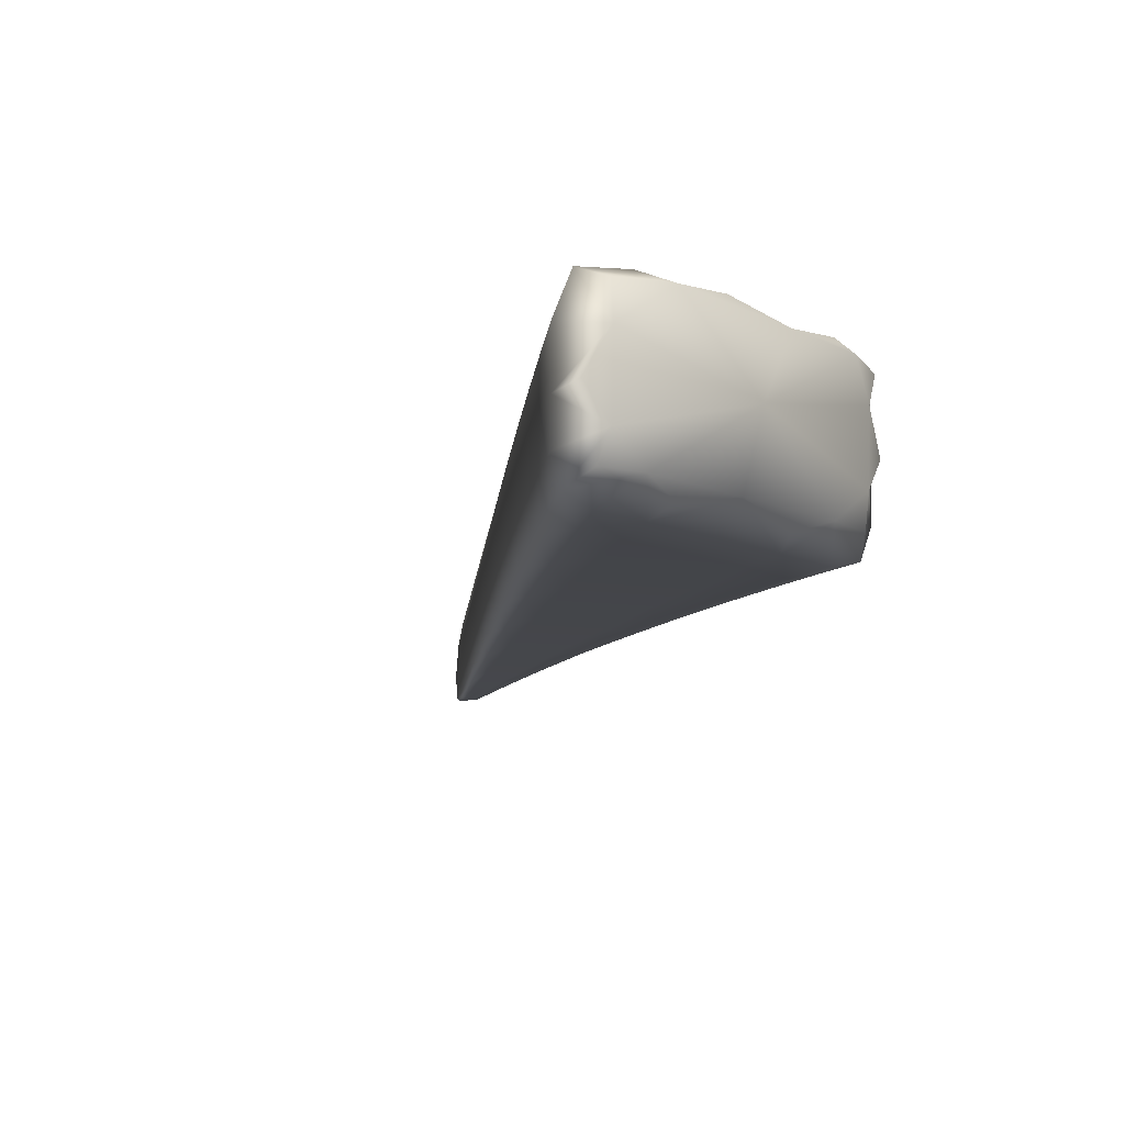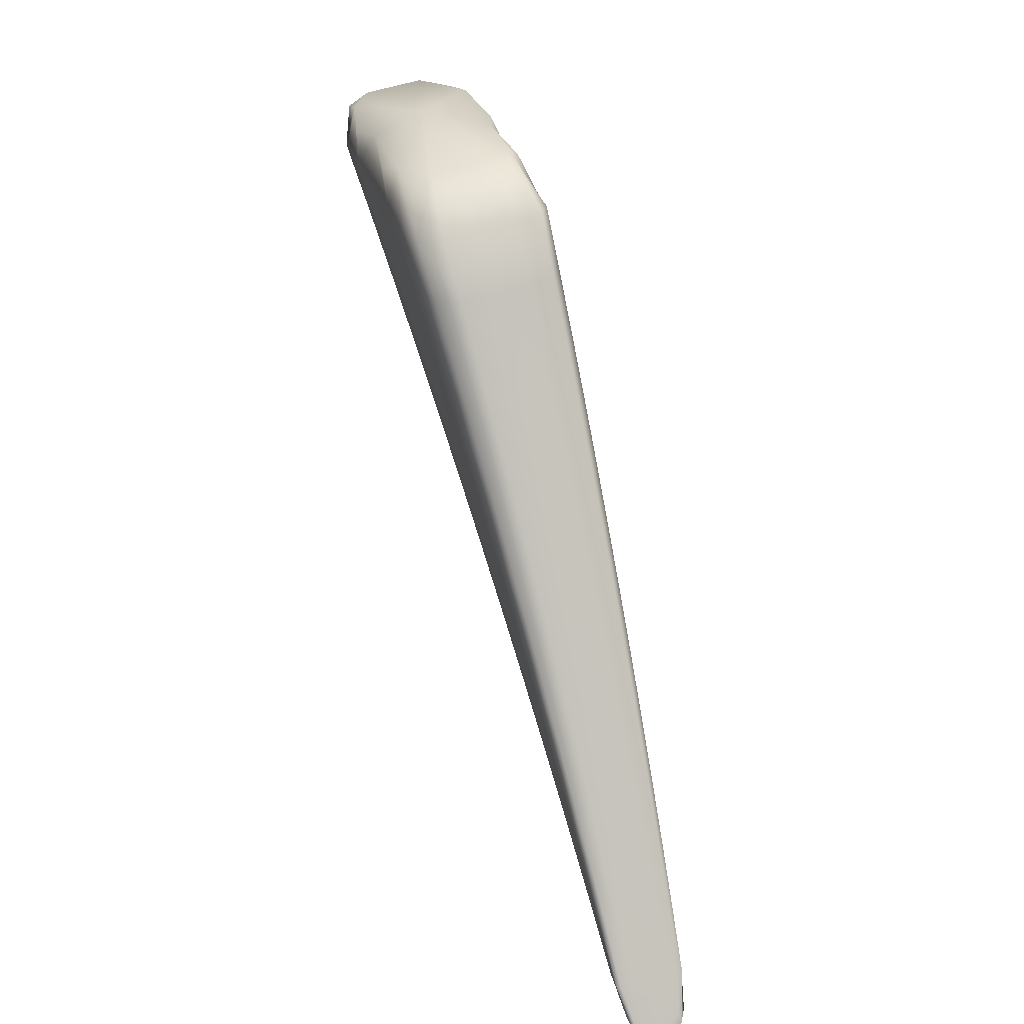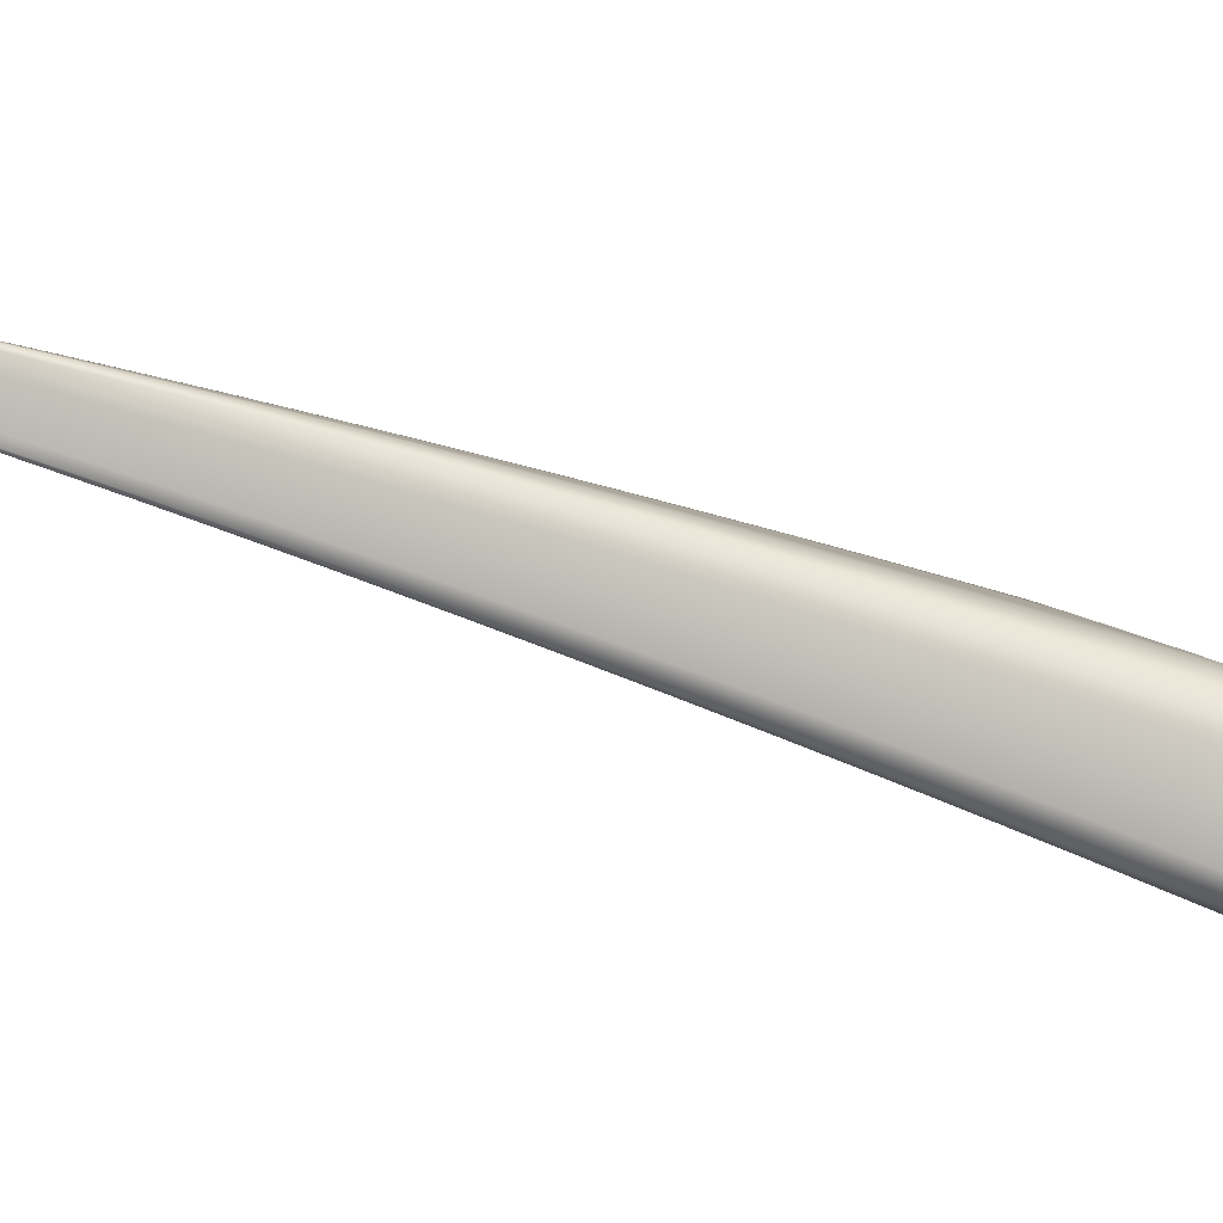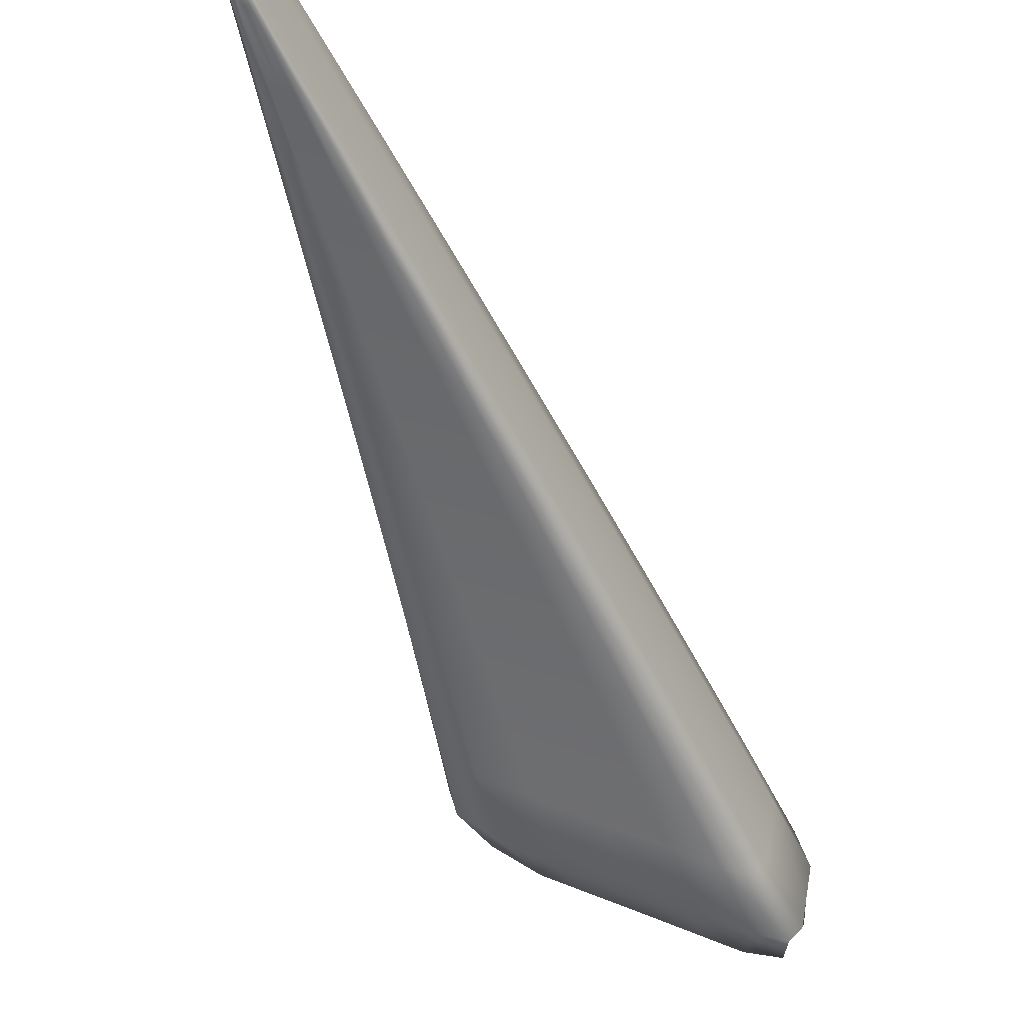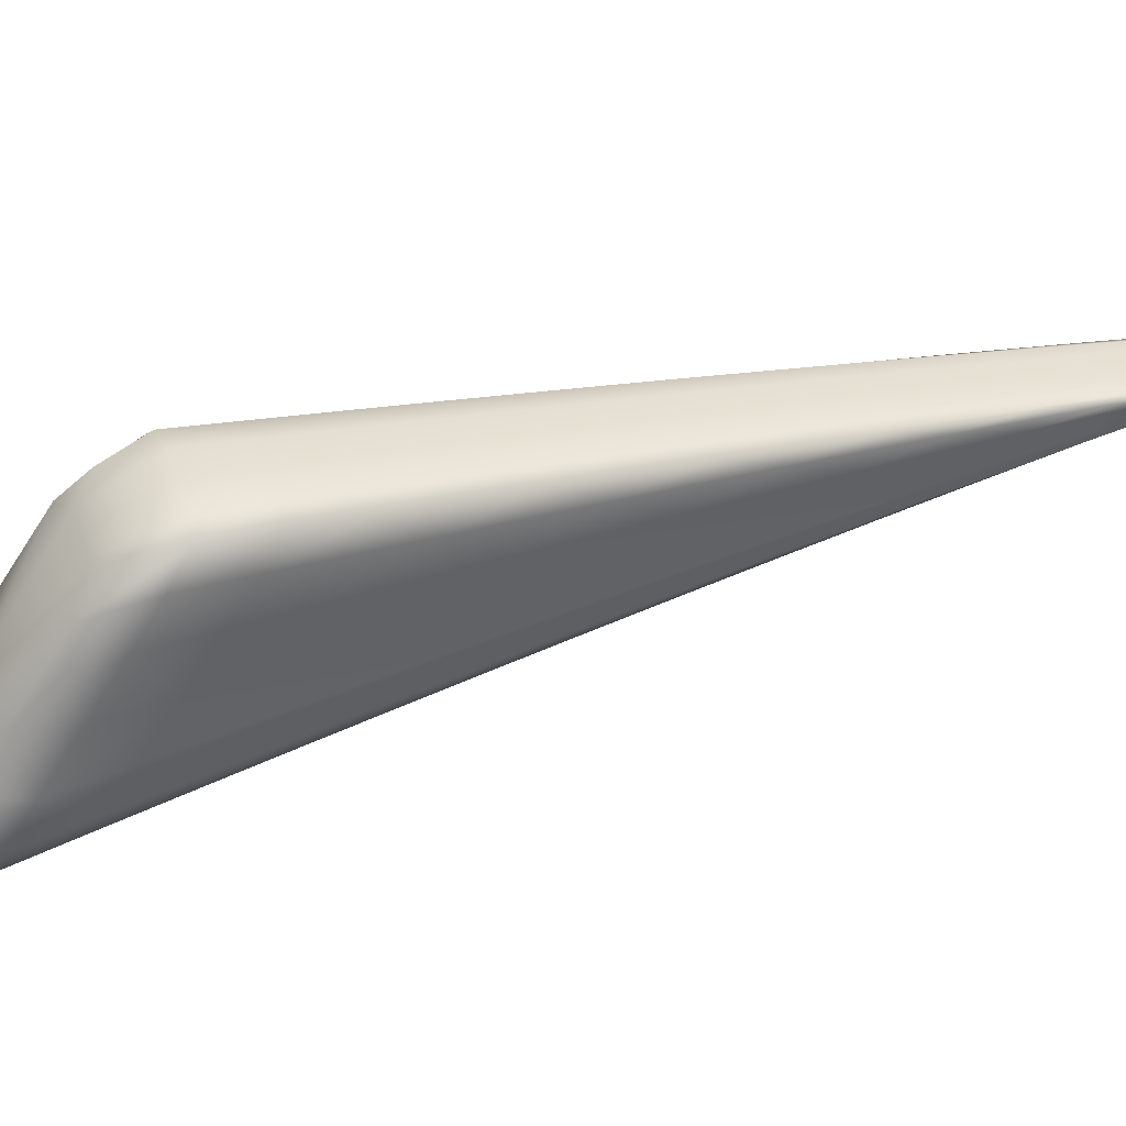
<metadata>
{"format":"obj","ext":"obj","renderer":"f3d","projection":"perspective","resolution":1024,"background":"white","views":[{"elev":-29.8,"azim":-156.2,"up":"+Z"},{"elev":-44.0,"azim":-95.2,"up":"+Y"},{"elev":-0.5,"azim":129.1,"up":"+Z"},{"elev":-36.5,"azim":57.6,"up":"+Z"},{"elev":-45.4,"azim":-50.3,"up":"+Z"}]}
</metadata>
<code>
v -0.6655 2.39 -0.2805
v -0.9955 2.939 -0.4634
v -1.034 2.758 -0.4879
v -0.6641 2.376 -0.3084
v -0.8044 2.633 -0.3491
v -0.8228 2.532 -0.3839
v -0.7961 2.619 -0.4071
v -0.6621 2.382 -0.3106
v -0.7049 2.459 -0.2965
v -0.6997 2.448 -0.3388
v -0.7014 2.454 -0.3219
v -0.6635 2.386 -0.2978
v -0.7983 2.629 -0.3845
v -0.7548 2.546 -0.3223
v -0.75 2.542 -0.3527
v -0.748 2.534 -0.3724
v -0.8027 2.595 -0.404
v -0.6623 2.38 -0.3127
v -0.7017 2.44 -0.3391
v -0.7524 2.518 -0.3711
v -0.7085 2.419 -0.3311
v -0.6632 2.377 -0.312
v -0.7056 2.427 -0.3359
v -0.8146 2.557 -0.394
v -0.7602 2.492 -0.3645
v -0.7658 2.476 -0.3571
v -0.9822 2.924 -0.5359
v -0.9034 2.806 -0.4058
v -0.8917 2.788 -0.4794
v -0.8944 2.802 -0.4512
v -0.8539 2.72 -0.3769
v -0.8464 2.716 -0.4173
v -0.8439 2.704 -0.4427
v -0.9842 2.942 -0.508
v -0.953 2.892 -0.4357
v -0.9425 2.888 -0.4861
v -0.9394 2.872 -0.5171
v -0.9364 2.644 -0.4395
v -0.9029 2.749 -0.4726
v -0.8529 2.673 -0.4379
v -0.9227 2.685 -0.4551
v -0.8687 2.621 -0.4242
v -0.8797 2.588 -0.4113
v -0.9952 2.877 -0.5289
v -0.9529 2.825 -0.5082
v -1.018 2.805 -0.5085
v -0.9767 2.748 -0.4868
v -0.9931 2.699 -0.4683
v -0.6675 2.383 -0.2785
v -0.8308 2.546 -0.3286
v -0.7136 2.429 -0.2897
v -0.6658 2.379 -0.2941
v -0.7112 2.423 -0.3114
v -0.8273 2.536 -0.3572
v -0.7693 2.48 -0.3339
v -0.7723 2.488 -0.3088
v -0.6677 2.385 -0.2751
v -0.8274 2.56 -0.3273
v -0.7127 2.435 -0.2875
v -0.7701 2.498 -0.307
v -0.6669 2.388 -0.2756
v -0.7091 2.447 -0.29
v -0.8164 2.597 -0.3354
v -0.7628 2.522 -0.3123
v -1.047 2.772 -0.4205
v -0.9476 2.661 -0.3704
v -0.9429 2.648 -0.4059
v -0.8851 2.592 -0.3812
v -0.8892 2.603 -0.3491
v -1.042 2.757 -0.4538
v -1.001 2.703 -0.4313
v -1.006 2.718 -0.3924
v -0.9417 2.684 -0.3701
v -0.8846 2.622 -0.3483
v -0.9233 2.746 -0.3843
v -0.8698 2.671 -0.3594
v -1.039 2.803 -0.419
v -0.999 2.746 -0.3927
v -1.018 2.873 -0.4358
v -0.9768 2.819 -0.41
v -1.012 2.912 -0.4537
v -0.9778 2.935 -0.451
v -0.9639 2.862 -0.4204
v -1.004 2.856 -0.4232
v -1.031 2.789 -0.4987
v -1.021 2.727 -0.4829
v -0.9861 2.718 -0.4785
v -1.004 2.78 -0.503
v -0.8193 2.541 -0.39
v -0.7943 2.504 -0.3704
v -0.7634 2.482 -0.3619
v -0.7874 2.524 -0.3791
v -0.7964 2.625 -0.3988
v -0.7721 2.577 -0.3896
v -0.7484 2.538 -0.365
v -0.7742 2.585 -0.3685
v -0.7002 2.451 -0.3324
v -0.6753 2.405 -0.3224
v -0.6579 2.375 -0.3017
v -0.677 2.41 -0.3069
v -0.6799 2.415 -0.284
v -0.703 2.457 -0.3083
v -0.6597 2.379 -0.2864
v -0.7796 2.59 -0.3355
v -0.8007 2.634 -0.3659
v -0.752 2.546 -0.3366
v -0.7299 2.502 -0.3093
v -0.7257 2.498 -0.3372
v -0.7239 2.491 -0.3555
v -0.7984 2.61 -0.4078
v -0.7776 2.557 -0.3875
v -0.7495 2.527 -0.3735
v -0.6763 2.401 -0.3234
v -0.6574 2.373 -0.3072
v -0.7003 2.445 -0.3403
v -0.7271 2.479 -0.355
v -0.6798 2.391 -0.3183
v -0.6583 2.37 -0.3065
v -0.6782 2.394 -0.3218
v -0.7072 2.422 -0.3346
v -0.6579 2.372 -0.3069
v -0.7037 2.434 -0.3375
v -0.8086 2.576 -0.399
v -0.7563 2.505 -0.3678
v -0.733 2.46 -0.3501
v -0.7372 2.448 -0.344
v -0.9912 2.929 -0.5236
v -0.9632 2.913 -0.5362
v -0.9395 2.882 -0.506
v -0.9666 2.931 -0.5039
v -0.8918 2.797 -0.4693
v -0.8678 2.746 -0.461
v -0.8442 2.711 -0.4335
v -0.8704 2.759 -0.4342
v -0.8786 2.763 -0.3912
v -0.8978 2.81 -0.4277
v -0.8493 2.722 -0.3963
v -0.8292 2.677 -0.3629
v -0.8223 2.672 -0.4008
v -0.82 2.662 -0.4248
v -0.997 2.941 -0.4865
v -0.9464 2.896 -0.4601
v -0.9282 2.849 -0.4206
v -0.9184 2.845 -0.4685
v -0.9155 2.83 -0.4981
v -0.908 2.616 -0.4253
v -0.875 2.601 -0.4188
v -0.8957 2.653 -0.4396
v -0.9306 2.659 -0.4483
v -0.8956 2.773 -0.4792
v -0.8779 2.711 -0.4551
v -0.8471 2.691 -0.443
v -0.8278 2.634 -0.4208
v -0.9127 2.717 -0.4639
v -0.8607 2.647 -0.4311
v -0.8417 2.589 -0.409
v -0.8512 2.561 -0.3975
v -0.9952 2.905 -0.5315
v -0.9779 2.863 -0.5264
v -0.9441 2.853 -0.5163
v -0.9279 2.787 -0.4903
v -1.013 2.849 -0.5153
v -0.9646 2.787 -0.4976
v -0.9497 2.717 -0.4709
v -0.9647 2.672 -0.4538
v -0.7586 2.536 -0.3154
v -0.7896 2.56 -0.3237
v -0.81 2.618 -0.3402
v -0.8295 2.541 -0.341
v -0.8015 2.517 -0.3186
v -0.7711 2.484 -0.3197
v -0.7983 2.508 -0.3455
v -0.661 2.376 -0.2842
v -0.682 2.395 -0.3004
v -0.7126 2.426 -0.2991
v -0.6842 2.4 -0.2804
v -0.6593 2.372 -0.2994
v -0.7098 2.42 -0.3227
v -0.8253 2.532 -0.3722
v -0.7677 2.476 -0.3471
v -0.7403 2.452 -0.3226
v -0.743 2.459 -0.2992
v -0.8301 2.551 -0.3253
v -0.7988 2.529 -0.317
v -0.7719 2.491 -0.3057
v -0.6618 2.378 -0.276
v -0.7136 2.432 -0.2868
v -0.6839 2.403 -0.278
v -0.7414 2.466 -0.2971
v -0.661 2.381 -0.2766
v -0.6821 2.409 -0.2793
v -0.707 2.454 -0.2916
v -0.6615 2.379 -0.2762
v -0.7111 2.44 -0.2886
v -0.8225 2.576 -0.3309
v -0.7669 2.508 -0.3093
v -0.736 2.485 -0.301
v -1.046 2.782 -0.4423
v -1.035 2.746 -0.4036
v -1.004 2.71 -0.409
v -1.03 2.73 -0.4442
v -0.9184 2.632 -0.3597
v -0.8877 2.597 -0.363
v -0.914 2.62 -0.3935
v -0.9459 2.654 -0.3857
v -0.9401 2.642 -0.4246
v -0.8827 2.588 -0.3981
v -0.8562 2.564 -0.3691
v -0.86 2.575 -0.3388
v -1.041 2.772 -0.4767
v -0.9974 2.697 -0.4518
v -0.9718 2.676 -0.4185
v -0.9768 2.689 -0.3813
v -0.8613 2.7 -0.366
v -0.8966 2.709 -0.3717
v -0.9126 2.781 -0.3927
v -0.9463 2.669 -0.3667
v -0.9131 2.653 -0.3591
v -0.8882 2.61 -0.3456
v -0.856 2.591 -0.3377
v -0.9335 2.712 -0.3764
v -0.878 2.644 -0.3532
v -0.8431 2.634 -0.3473
v -1.047 2.797 -0.426
v -1.028 2.776 -0.4042
v -1.004 2.728 -0.3885
v -0.9703 2.715 -0.3813
v -1.033 2.841 -0.4363
v -0.9891 2.778 -0.4003
v -0.95 2.783 -0.397
v -0.9897 2.902 -0.4345
v -1.014 2.747 -0.4939
v -0.7913 2.512 -0.3759
v -0.7724 2.582 -0.3818
v -0.6759 2.407 -0.3164
v -0.6784 2.413 -0.2946
v -0.7764 2.59 -0.3511
v -0.7275 2.502 -0.3223
v -0.7243 2.495 -0.3486
v -0.774 2.569 -0.3905
v -0.6755 2.403 -0.324
v -0.7249 2.486 -0.3568
v -0.679 2.392 -0.3212
v -0.6772 2.398 -0.3226
v -0.7825 2.541 -0.3833
v -0.73 2.469 -0.3525
v -0.7353 2.452 -0.3482
v -0.9633 2.924 -0.5248
v -0.868 2.754 -0.4513
v -0.8736 2.766 -0.4118
v -0.825 2.678 -0.3809
v -0.8203 2.668 -0.416
v -0.9708 2.939 -0.4767
v -0.9221 2.853 -0.4438
v -0.9156 2.839 -0.4875
v -0.9028 2.63 -0.4335
v -0.8713 2.732 -0.461
v -0.8227 2.651 -0.4253
v -0.8867 2.682 -0.4474
v -0.8347 2.612 -0.4149
v -0.8471 2.571 -0.4043
v -0.9684 2.893 -0.5352
v -0.9199 2.813 -0.4976
v -0.9906 2.822 -0.5147
v -0.9387 2.752 -0.4806
v -0.9584 2.689 -0.4633
v -0.7843 2.577 -0.3277
v -0.8003 2.512 -0.3302
v -0.6833 2.398 -0.2891
v -0.6808 2.392 -0.3107
v -0.7965 2.504 -0.3596
v -0.7388 2.448 -0.3348
v -0.7419 2.455 -0.3093
v -0.801 2.521 -0.3154
v -0.6844 2.402 -0.2777
v -0.7428 2.462 -0.2962
v -0.6811 2.413 -0.28
v -0.6831 2.406 -0.2786
v -0.7947 2.543 -0.32
v -0.739 2.474 -0.2989
v -0.7328 2.495 -0.3033
v -1.033 2.737 -0.421
v -0.9168 2.626 -0.3742
v -0.9114 2.615 -0.4112
v -0.854 2.56 -0.3851
v -0.8586 2.569 -0.3519
v -1.026 2.724 -0.4656
v -0.9688 2.67 -0.4381
v -0.975 2.682 -0.3973
v -0.8869 2.741 -0.3792
v -0.9173 2.64 -0.3561
v -0.8592 2.581 -0.3354
v -0.9058 2.678 -0.3647
v -0.8503 2.61 -0.3419
v -0.8356 2.659 -0.3529
v -1.034 2.757 -0.3996
v -0.9754 2.698 -0.3775
v -1.017 2.812 -0.4126
v -0.9613 2.745 -0.3882
v -0.9382 2.822 -0.4064
v -1.027 2.86 -0.4827
v -0.6528 2.367 -0.289
f 81 231 82 2
f 82 231 83 35
f 83 231 84 80
f 84 231 81 79
f 85 232 86 3
f 86 232 87 48
f 87 232 88 47
f 88 232 85 46
f 89 233 90 6
f 90 233 91 26
f 91 233 92 25
f 92 233 89 24
f 93 234 94 7
f 94 234 95 16
f 95 234 96 15
f 96 234 93 13
f 97 235 98 10
f 98 235 99 8
f 99 235 100 12
f 100 235 97 11
f 101 236 102 9
f 102 236 100 11
f 100 236 103 12
f 103 236 101 1
f 104 237 105 5
f 105 237 96 13
f 96 237 106 15
f 106 237 104 14
f 107 238 106 14
f 106 238 108 15
f 108 238 102 11
f 102 238 107 9
f 109 239 97 10
f 97 239 108 11
f 108 239 95 15
f 95 239 109 16
f 110 240 111 17
f 111 240 112 20
f 112 240 94 16
f 94 240 110 7
f 113 241 114 18
f 114 241 98 8
f 98 241 115 10
f 115 241 113 19
f 116 242 115 19
f 115 242 109 10
f 109 242 112 16
f 112 242 116 20
f 117 243 118 4
f 118 243 119 22
f 119 243 120 23
f 120 243 117 21
f 121 244 113 18
f 113 244 122 19
f 122 244 119 23
f 119 244 121 22
f 123 245 92 24
f 92 245 124 25
f 124 245 111 20
f 111 245 123 17
f 125 246 122 23
f 122 246 116 19
f 116 246 124 20
f 124 246 125 25
f 126 247 120 21
f 120 247 125 23
f 125 247 91 25
f 91 247 126 26
f 127 248 128 27
f 128 248 129 37
f 129 248 130 36
f 130 248 127 34
f 131 249 132 29
f 132 249 133 33
f 133 249 134 32
f 134 249 131 30
f 135 250 136 28
f 136 250 134 30
f 134 250 137 32
f 137 250 135 31
f 138 251 137 31
f 137 251 139 32
f 139 251 105 13
f 105 251 138 5
f 140 252 93 7
f 93 252 139 13
f 139 252 133 32
f 133 252 140 33
f 82 253 141 2
f 141 253 130 34
f 130 253 142 36
f 142 253 82 35
f 143 254 142 35
f 142 254 144 36
f 144 254 136 30
f 136 254 143 28
f 145 255 131 29
f 131 255 144 30
f 144 255 129 36
f 129 255 145 37
f 146 256 147 43
f 147 256 148 42
f 148 256 149 41
f 149 256 146 38
f 132 257 150 29
f 150 257 151 39
f 151 257 152 40
f 152 257 132 33
f 110 258 140 7
f 140 258 152 33
f 152 258 153 40
f 153 258 110 17
f 151 259 154 39
f 154 259 148 41
f 148 259 155 42
f 155 259 151 40
f 123 260 153 17
f 153 260 155 40
f 155 260 156 42
f 156 260 123 24
f 157 261 89 6
f 89 261 156 24
f 156 261 147 42
f 147 261 157 43
f 158 262 159 44
f 159 262 160 45
f 160 262 128 37
f 128 262 158 27
f 161 263 150 39
f 150 263 145 29
f 145 263 160 37
f 160 263 161 45
f 162 264 88 46
f 88 264 163 47
f 163 264 159 45
f 159 264 162 44
f 164 265 154 41
f 154 265 161 39
f 161 265 163 45
f 163 265 164 47
f 165 266 149 38
f 149 266 164 41
f 164 266 87 47
f 87 266 165 48
f 104 267 166 14
f 166 267 167 64
f 167 267 168 63
f 168 267 104 5
f 169 268 170 50
f 170 268 171 56
f 171 268 172 55
f 172 268 169 54
f 173 269 174 52
f 174 269 175 53
f 175 269 176 51
f 176 269 173 49
f 177 270 117 4
f 117 270 178 21
f 178 270 174 53
f 174 270 177 52
f 90 271 179 6
f 179 271 172 54
f 172 271 180 55
f 180 271 90 26
f 126 272 180 26
f 180 272 181 55
f 181 272 178 53
f 178 272 126 21
f 182 273 175 51
f 175 273 181 53
f 181 273 171 55
f 171 273 182 56
f 170 274 183 50
f 183 274 184 58
f 184 274 185 60
f 185 274 170 56
f 186 275 176 49
f 176 275 187 51
f 187 275 188 59
f 188 275 186 57
f 182 276 185 56
f 185 276 189 60
f 189 276 187 59
f 187 276 182 51
f 101 277 190 1
f 190 277 191 61
f 191 277 192 62
f 192 277 101 9
f 193 278 188 57
f 188 278 194 59
f 194 278 191 62
f 191 278 193 61
f 184 279 195 58
f 195 279 167 63
f 167 279 196 64
f 196 279 184 60
f 194 280 189 59
f 189 280 196 60
f 196 280 197 64
f 197 280 194 62
f 107 281 192 9
f 192 281 197 62
f 197 281 166 64
f 166 281 107 14
f 198 282 199 65
f 199 282 200 72
f 200 282 201 71
f 201 282 198 70
f 202 283 203 69
f 203 283 204 68
f 204 283 205 67
f 205 283 202 66
f 146 284 206 38
f 206 284 204 67
f 204 284 207 68
f 207 284 146 43
f 179 285 157 6
f 157 285 207 43
f 207 285 208 68
f 208 285 179 54
f 209 286 169 50
f 169 286 208 54
f 208 286 203 68
f 203 286 209 69
f 210 287 201 70
f 201 287 211 71
f 211 287 86 48
f 86 287 210 3
f 212 288 206 67
f 206 288 165 38
f 165 288 211 48
f 211 288 212 71
f 213 289 205 66
f 205 289 212 67
f 212 289 200 71
f 200 289 213 72
f 135 290 214 31
f 214 290 215 76
f 215 290 216 75
f 216 290 135 28
f 202 291 217 66
f 217 291 218 73
f 218 291 219 74
f 219 291 202 69
f 183 292 209 50
f 209 292 219 69
f 219 292 220 74
f 220 292 183 58
f 218 293 221 73
f 221 293 215 75
f 215 293 222 76
f 222 293 218 74
f 195 294 220 58
f 220 294 222 74
f 222 294 223 76
f 223 294 195 63
f 138 295 168 5
f 168 295 223 63
f 223 295 214 76
f 214 295 138 31
f 224 296 225 77
f 225 296 226 78
f 226 296 199 72
f 199 296 224 65
f 227 297 217 73
f 217 297 213 66
f 213 297 226 72
f 226 297 227 78
f 228 298 84 79
f 84 298 229 80
f 229 298 225 78
f 225 298 228 77
f 230 299 221 75
f 221 299 227 73
f 227 299 229 78
f 229 299 230 80
f 143 300 216 28
f 216 300 230 75
f 230 300 83 80
f 83 300 143 35
f 81 301 228 79
f 228 301 224 77
f 224 301 198 65
f 198 301 210 70
f 210 301 85 3
f 85 301 162 46
f 162 301 158 44
f 158 301 127 27
f 127 301 141 34
f 141 301 81 2
f 99 302 114 8
f 114 302 121 18
f 121 302 118 22
f 118 302 177 4
f 177 302 173 52
f 173 302 186 49
f 186 302 193 57
f 193 302 190 61
f 190 302 103 1
f 103 302 99 12

</code>
